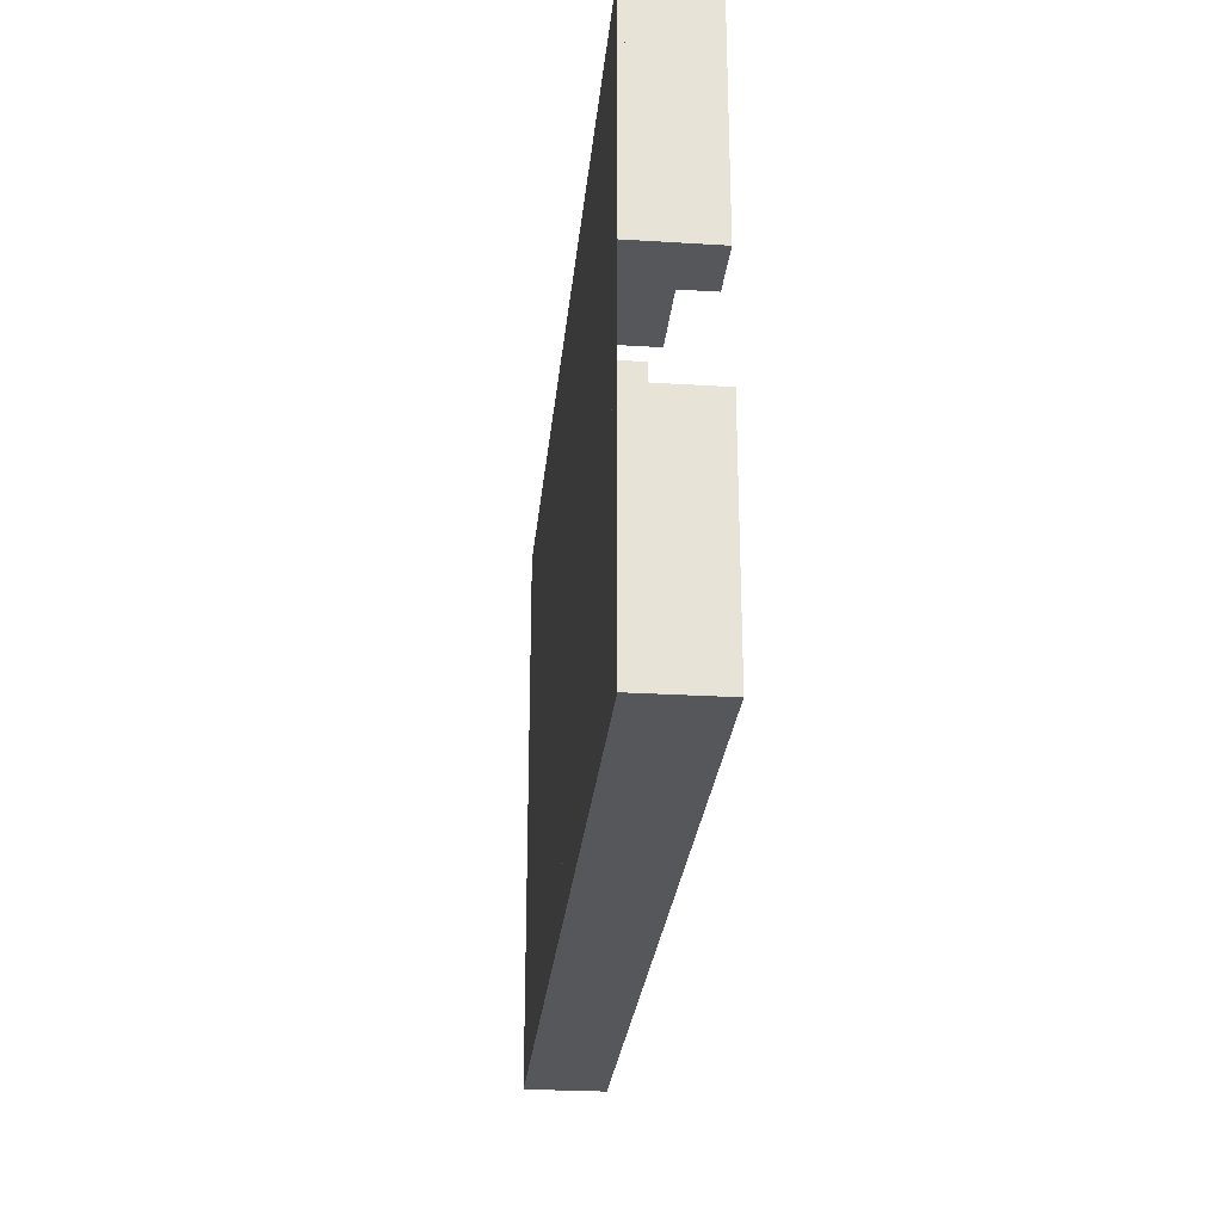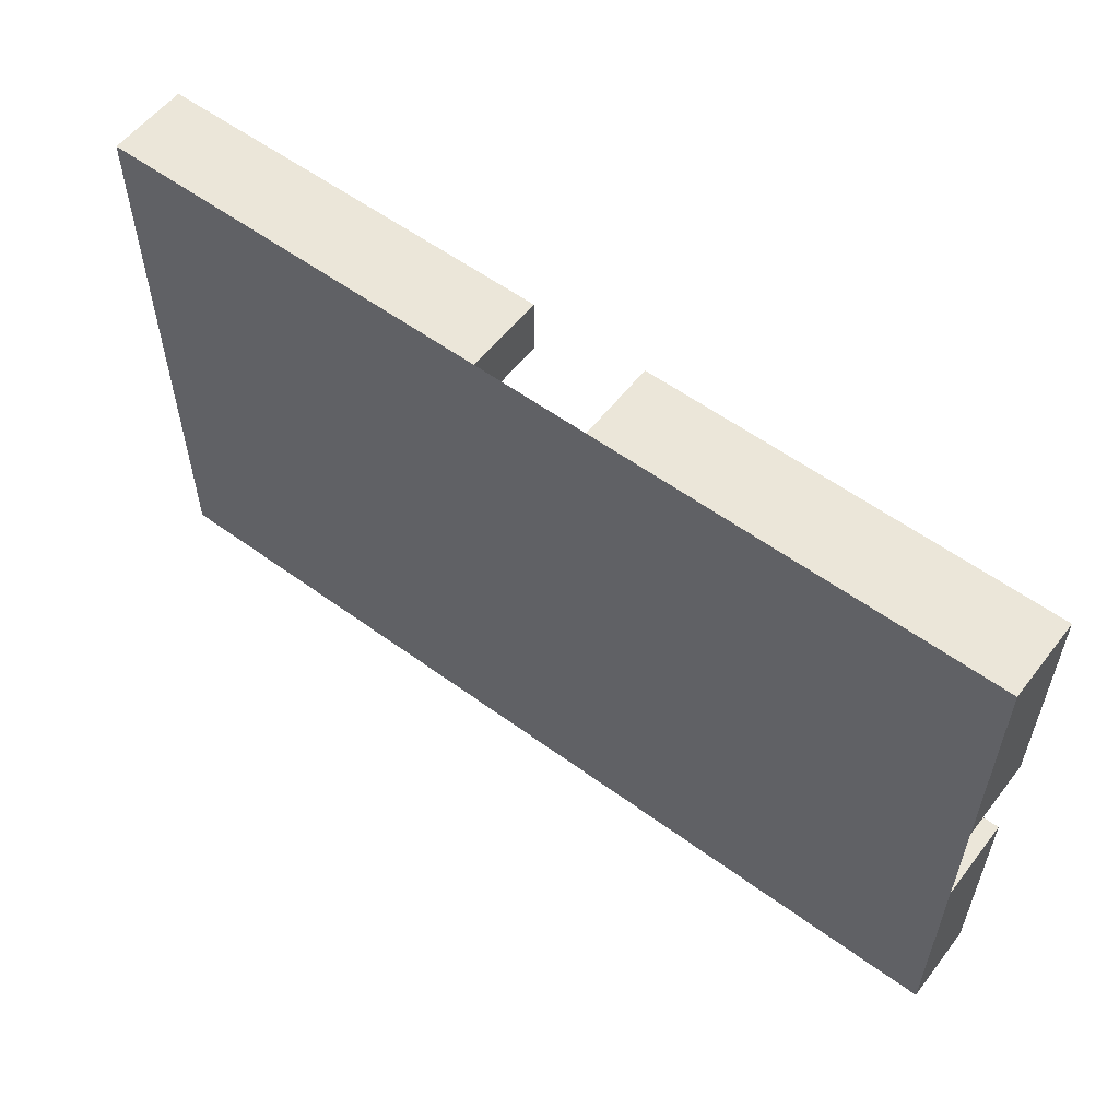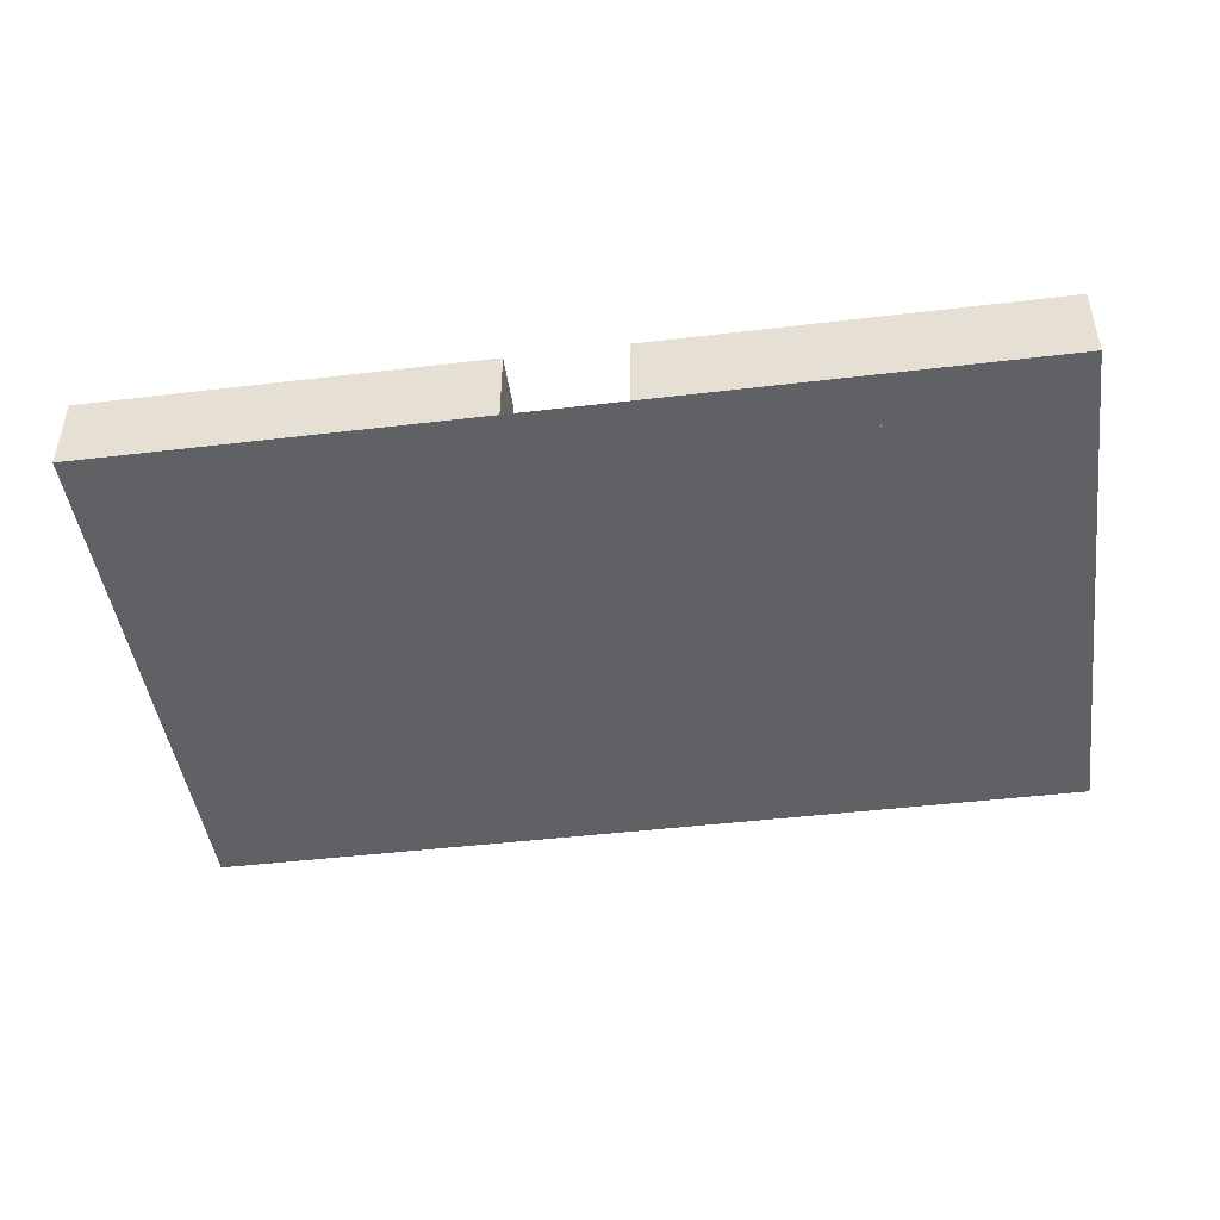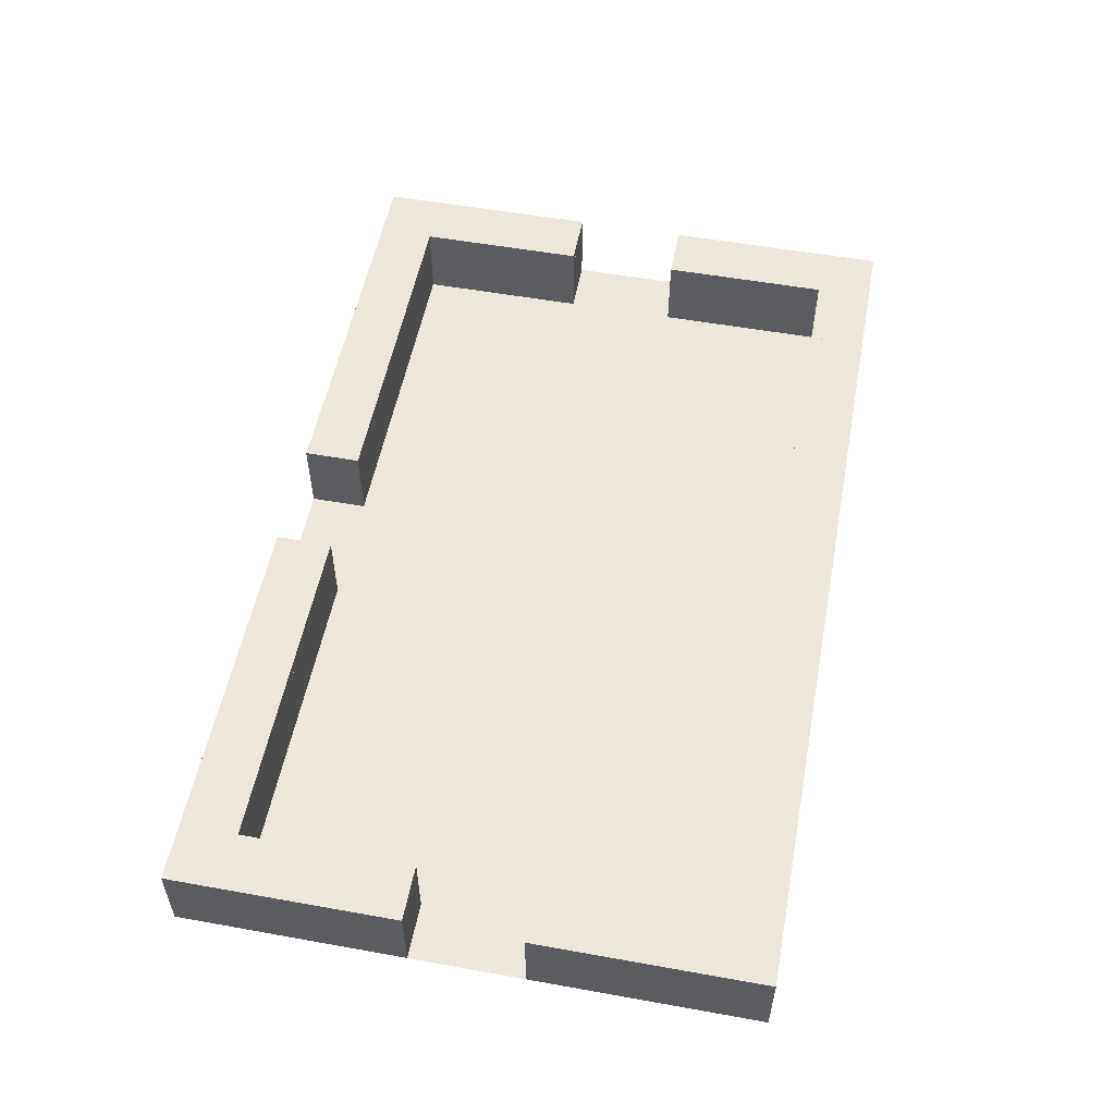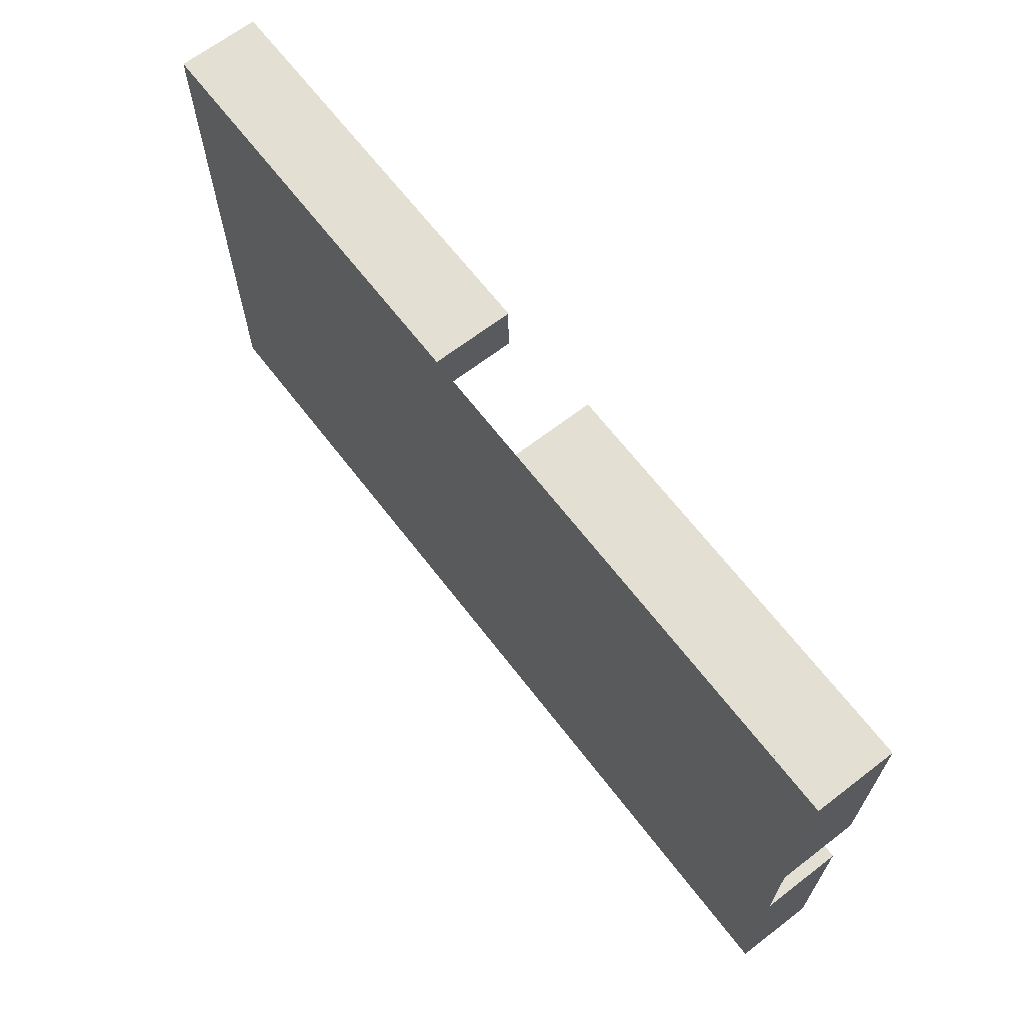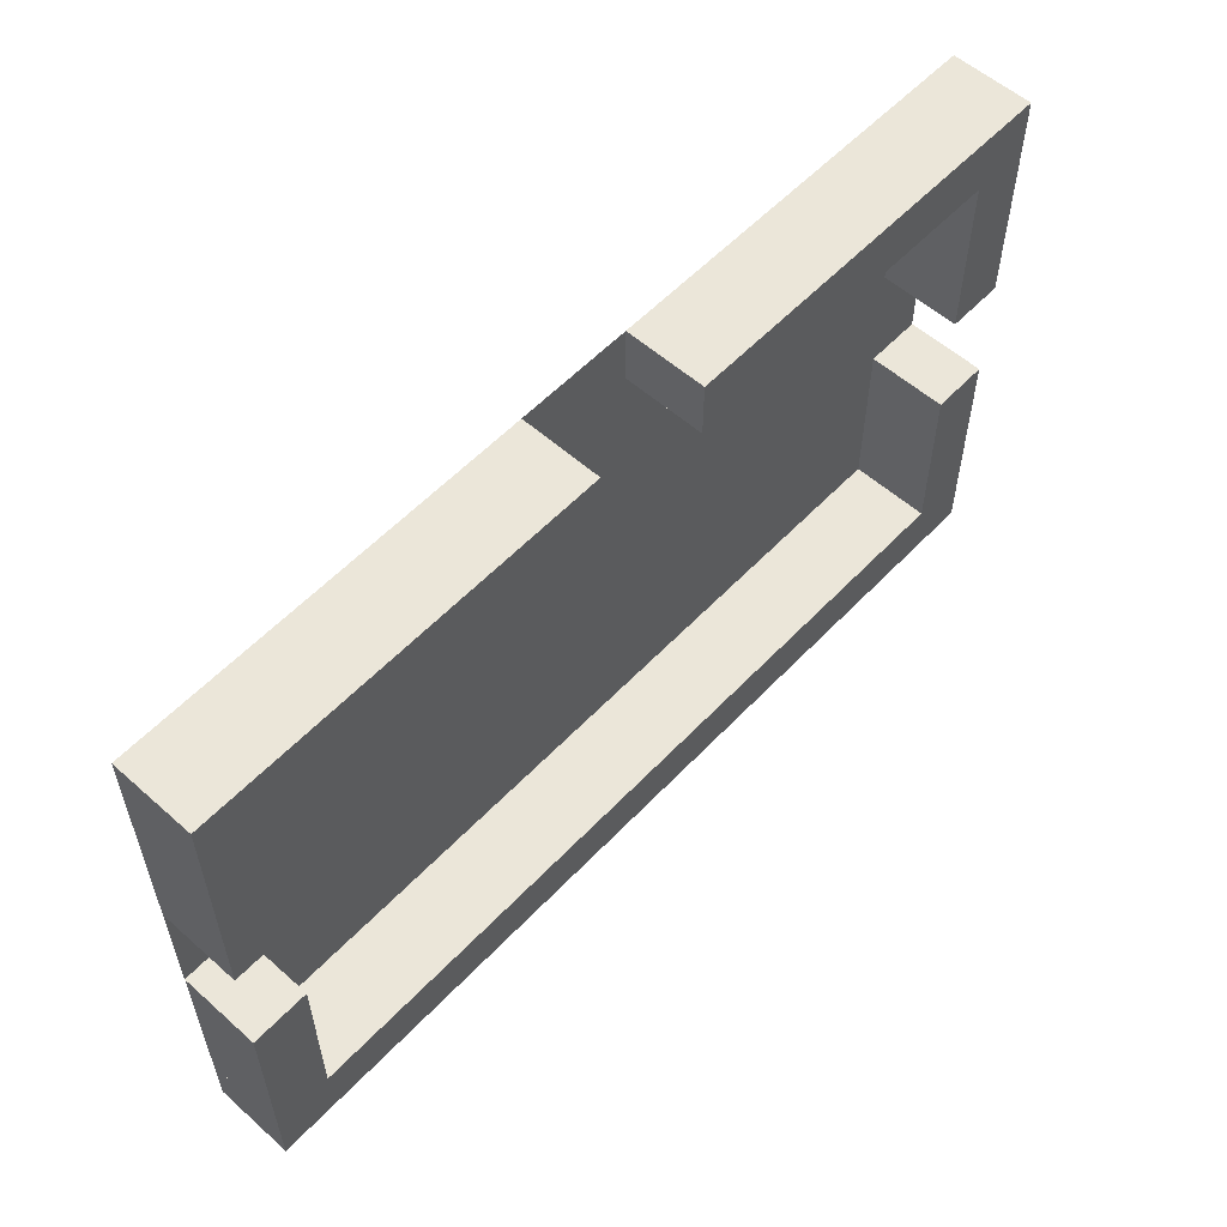
<metadata>
{"format":"obj","ext":"obj","renderer":"f3d","projection":"perspective","resolution":1024,"background":"white","views":[{"elev":-26.5,"azim":84.5,"up":"+Z"},{"elev":56.8,"azim":37.3,"up":"+Z"},{"elev":-45.6,"azim":7.8,"up":"+Y"},{"elev":54.0,"azim":100.8,"up":"+Y"},{"elev":66.6,"azim":52.4,"up":"+Z"},{"elev":56.7,"azim":132.7,"up":"+Z"}]}
</metadata>
<code>
v  -120 7 -375
v  -116.4 7 -371
v  -43.6 7 -371
v  -40 7 -375
v  -120 0 -375
v  -120 5.95 -375
v  -40 5.95 -375
v  -40 0 -375
v  -45 0 -370
v  -45 5.95 -370
v  -115 5.95 -370
v  -115 0 -370
v  -116.4 7 -329
v  -120 7 -325
v  -86.05 7 -325
v  -86.05 7 -329
v  -43.6 7 -329
v  -73.95 7 -329
v  -73.95 7 -325
v  -40 7 -325
v  -40 5.95 -325
v  -75 5.95 -325
v  -75 0 -325
v  -40 0 -325
v  -75 5.95 -330
v  -75 0 -330
v  -45 5.95 -330
v  -45 0 -330
v  -115 5.95 -330
v  -85 5.95 -330
v  -85 0 -330
v  -115 0 -330
v  -85 5.95 -325
v  -85 0 -325
v  -120 5.95 -325
v  -120 0 -325
v  -120 5.95 -345
v  -120 0 -345
v  -120 0 -355
v  -120 5.95 -355
v  -120 7 -344
v  -116.4 7 -344
v  -120 7 -356
v  -116.4 7 -356
v  -45 0 -355
v  -45 5.95 -355
v  -45 5.95 -345
v  -45 0 -345
v  -40 7 -356
v  -43.6 7 -356
v  -40 7 -344
v  -43.6 7 -344
v  -115 0 -345
v  -115 5.95 -345
v  -115 5.95 -355
v  -115 0 -355
v  -40 0 -345
v  -40 5.95 -345
v  -40 5.95 -355
v  -40 0 -355
g room_1x7
f 1 2 3
f 3 4 1
f 5 6 7
f 7 8 5
f 9 10 11
f 11 12 9
f 13 14 15
f 15 16 13
f 17 18 19
f 19 20 17
f 21 22 23
f 23 24 21
f 22 25 26
f 26 23 22
f 25 27 28
f 28 26 25
f 29 30 31
f 31 32 29
f 30 33 34
f 34 31 30
f 14 35 33
f 33 15 14
f 8 5 36
f 24 8 36
f 24 24 36
f 24 36 36
f 1 4 7
f 7 6 1
f 3 2 11
f 11 10 3
f 20 19 22
f 22 21 20
f 19 18 25
f 25 22 19
f 18 17 27
f 27 25 18
f 13 16 30
f 30 29 13
f 16 15 33
f 33 30 16
f 36 34 33
f 33 35 36
f 36 35 37
f 37 38 36
f 6 5 39
f 39 40 6
f 41 14 13
f 13 42 41
f 2 1 43
f 43 44 2
f 10 9 45
f 45 46 10
f 28 27 47
f 47 48 28
f 49 4 3
f 3 50 49
f 17 20 51
f 51 52 17
f 29 32 53
f 53 54 29
f 12 11 55
f 55 56 12
f 21 24 57
f 57 58 21
f 8 7 59
f 59 60 8
f 1 6 40
f 40 43 1
f 35 14 41
f 41 37 35
f 50 3 10
f 10 46 50
f 27 17 52
f 52 47 27
f 42 13 29
f 29 54 42
f 11 2 44
f 44 55 11
f 20 21 58
f 58 51 20
f 7 4 49
f 49 59 7
f 41 42 54
f 54 37 41
f 44 43 40
f 40 55 44
f 49 50 46
f 46 59 49
f 52 51 58
f 58 47 52
f 37 54 53
f 53 38 37
f 55 40 39
f 39 56 55
f 59 46 45
f 45 60 59
f 47 58 57
f 57 48 47
v  -75 7 -325
v  -40 7 -325
v  -40 7 -330
v  -75 7 -330
v  -75 0 -330
v  -75 0 -325
v  -40 0 -325
v  -40 0 -330
g collision
f 61 62 63
f 63 64 61
f 65 66 61
f 61 64 65
f 66 67 62
f 62 61 66
f 67 68 63
f 63 62 67
f 68 65 64
f 64 63 68
v  -120 7 -355
v  -115 7 -355
v  -115 7 -375
v  -120 7 -375
v  -120 -0 -375
v  -120 -0 -355
v  -115 -0 -355
v  -115 -0 -375
g collision
f 69 70 71
f 71 72 69
f 73 74 69
f 69 72 73
f 74 75 70
f 70 69 74
f 75 76 71
f 71 70 75
f 76 73 72
f 72 71 76
v  -120 7 -325
v  -115 7 -325
v  -115 7 -345
v  -120 7 -345
v  -120 -0 -345
v  -120 -0 -325
v  -115 -0 -325
v  -115 -0 -345
g collision
f 77 78 79
f 79 80 77
f 81 82 77
f 77 80 81
f 82 83 78
f 78 77 82
f 83 84 79
f 79 78 83
f 84 81 80
f 80 79 84
v  -120 7 -325
v  -85 7 -325
v  -85 7 -330
v  -120 7 -330
v  -120 0 -330
v  -120 0 -325
v  -85 0 -325
v  -85 0 -330
g collision
f 85 86 87
f 87 88 85
f 89 90 85
f 85 88 89
f 90 91 86
f 86 85 90
f 91 92 87
f 87 86 91
f 92 89 88
f 88 87 92
v  -120 7 -370
v  -40 7 -370
v  -40 7 -375
v  -120 7 -375
v  -120 0 -375
v  -120 0 -370
v  -40 0 -370
v  -40 0 -375
g collision
f 93 94 95
f 95 96 93
f 97 98 93
f 93 96 97
f 98 99 94
f 94 93 98
f 99 100 95
f 95 94 99
f 100 97 96
f 96 95 100
v  -45 7 -325
v  -40 7 -325
v  -40 7 -345
v  -45 7 -345
v  -45 0 -345
v  -45 0 -325
v  -40 0 -325
v  -40 0 -345
g collision
f 101 102 103
f 103 104 101
f 105 106 101
f 101 104 105
f 106 107 102
f 102 101 106
f 107 108 103
f 103 102 107
f 108 105 104
f 104 103 108
v  -45 7 -355
v  -40 7 -355
v  -40 7 -375
v  -45 7 -375
v  -45 0 -375
v  -45 0 -355
v  -40 0 -355
v  -40 0 -375
g collision
f 109 110 111
f 111 112 109
f 113 114 109
f 109 112 113
f 114 115 110
f 110 109 114
f 115 116 111
f 111 110 115
f 116 113 112
f 112 111 116

</code>
